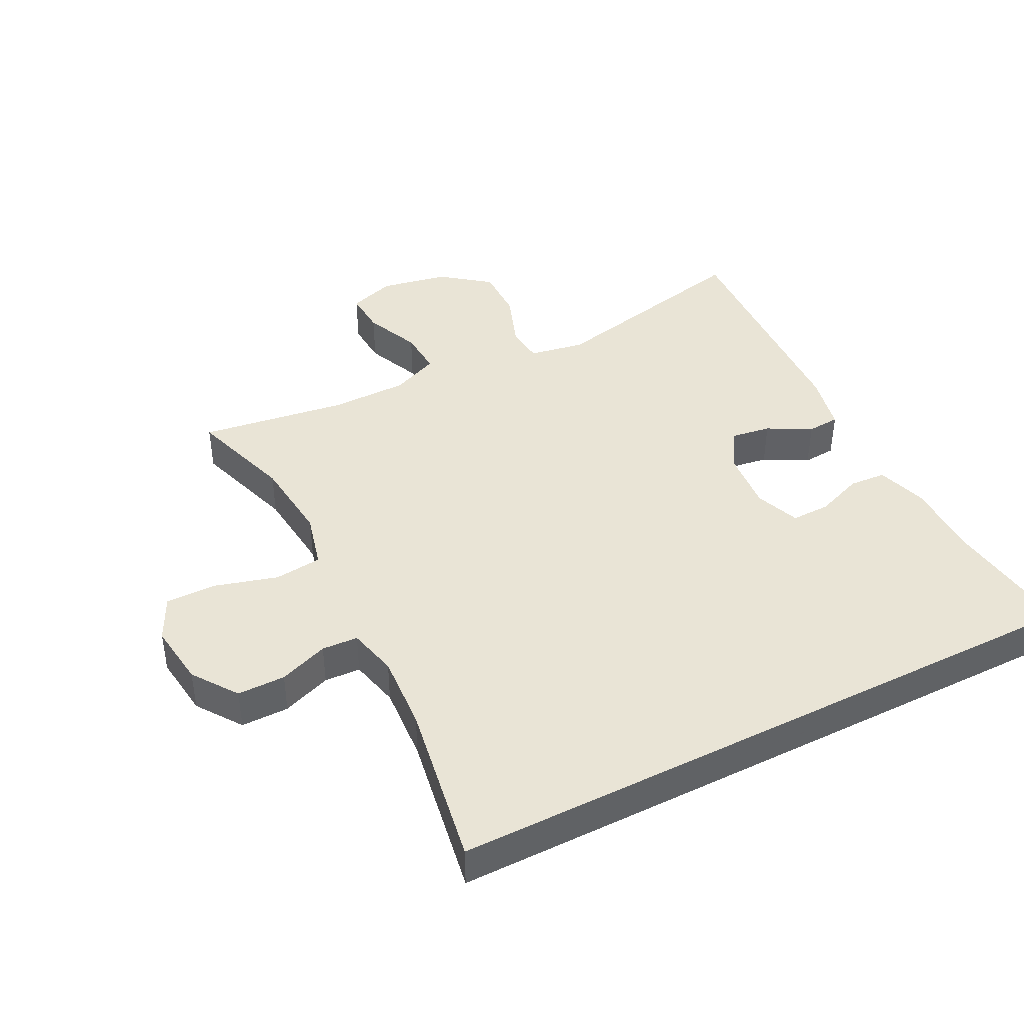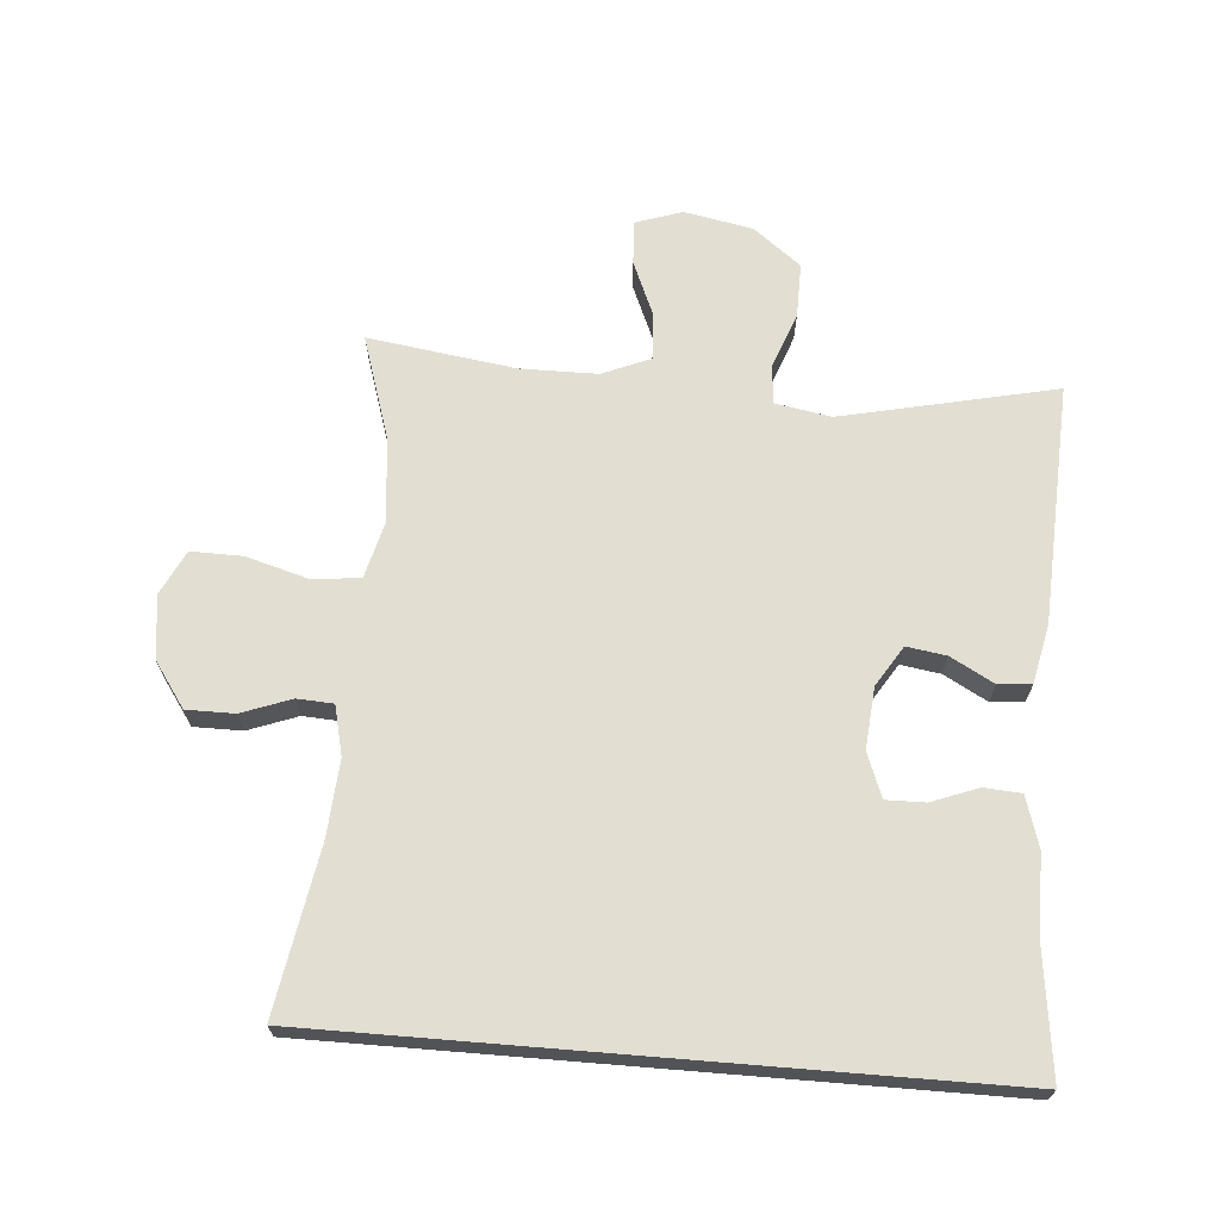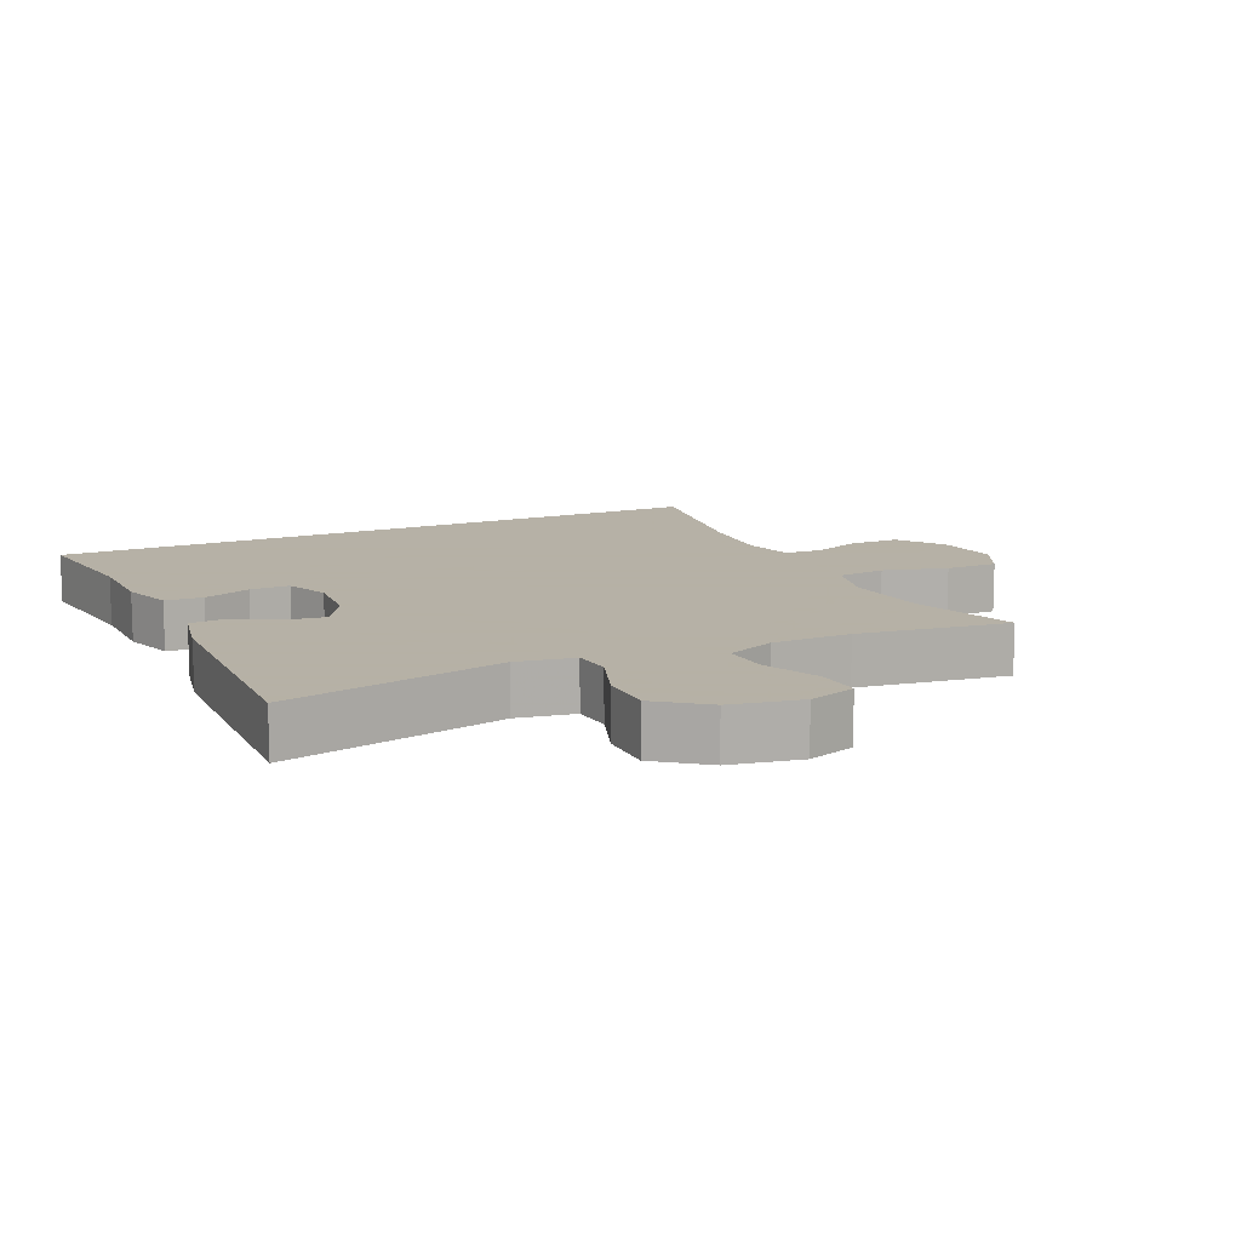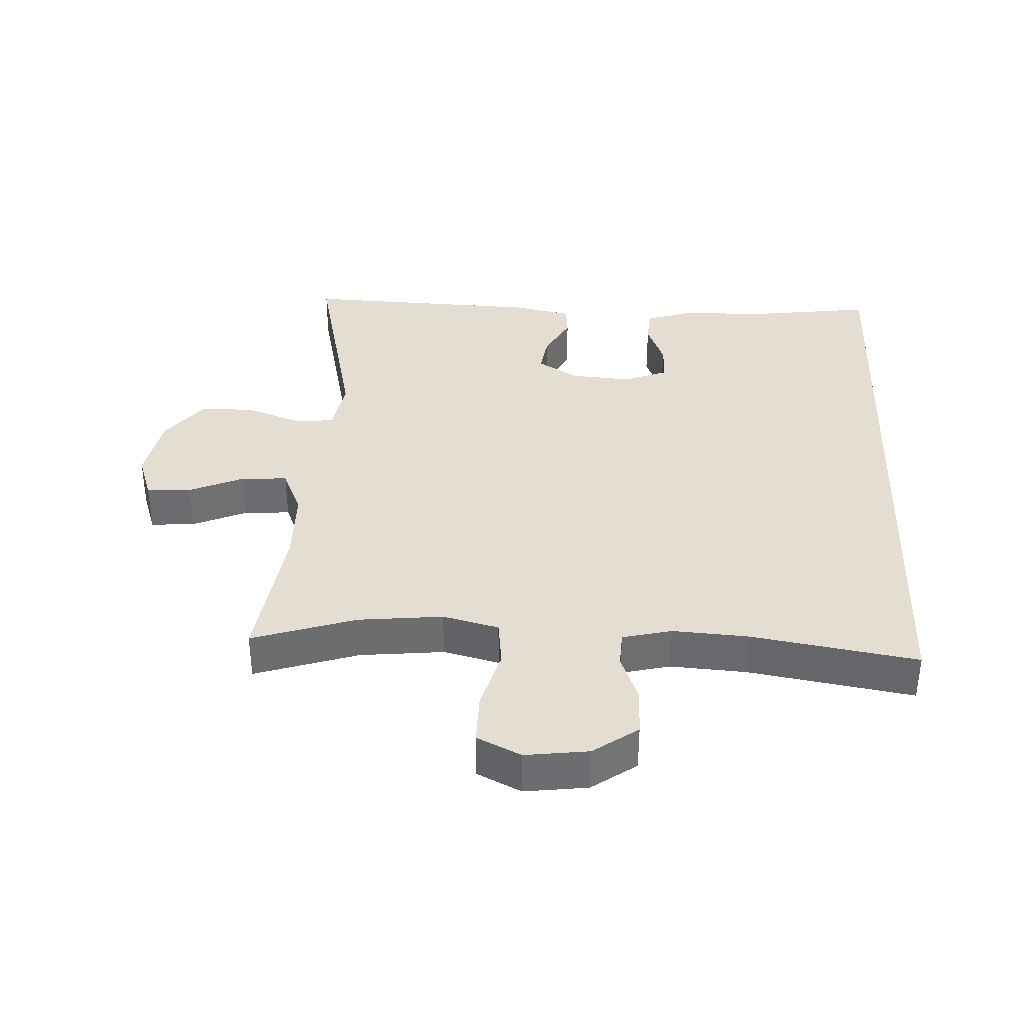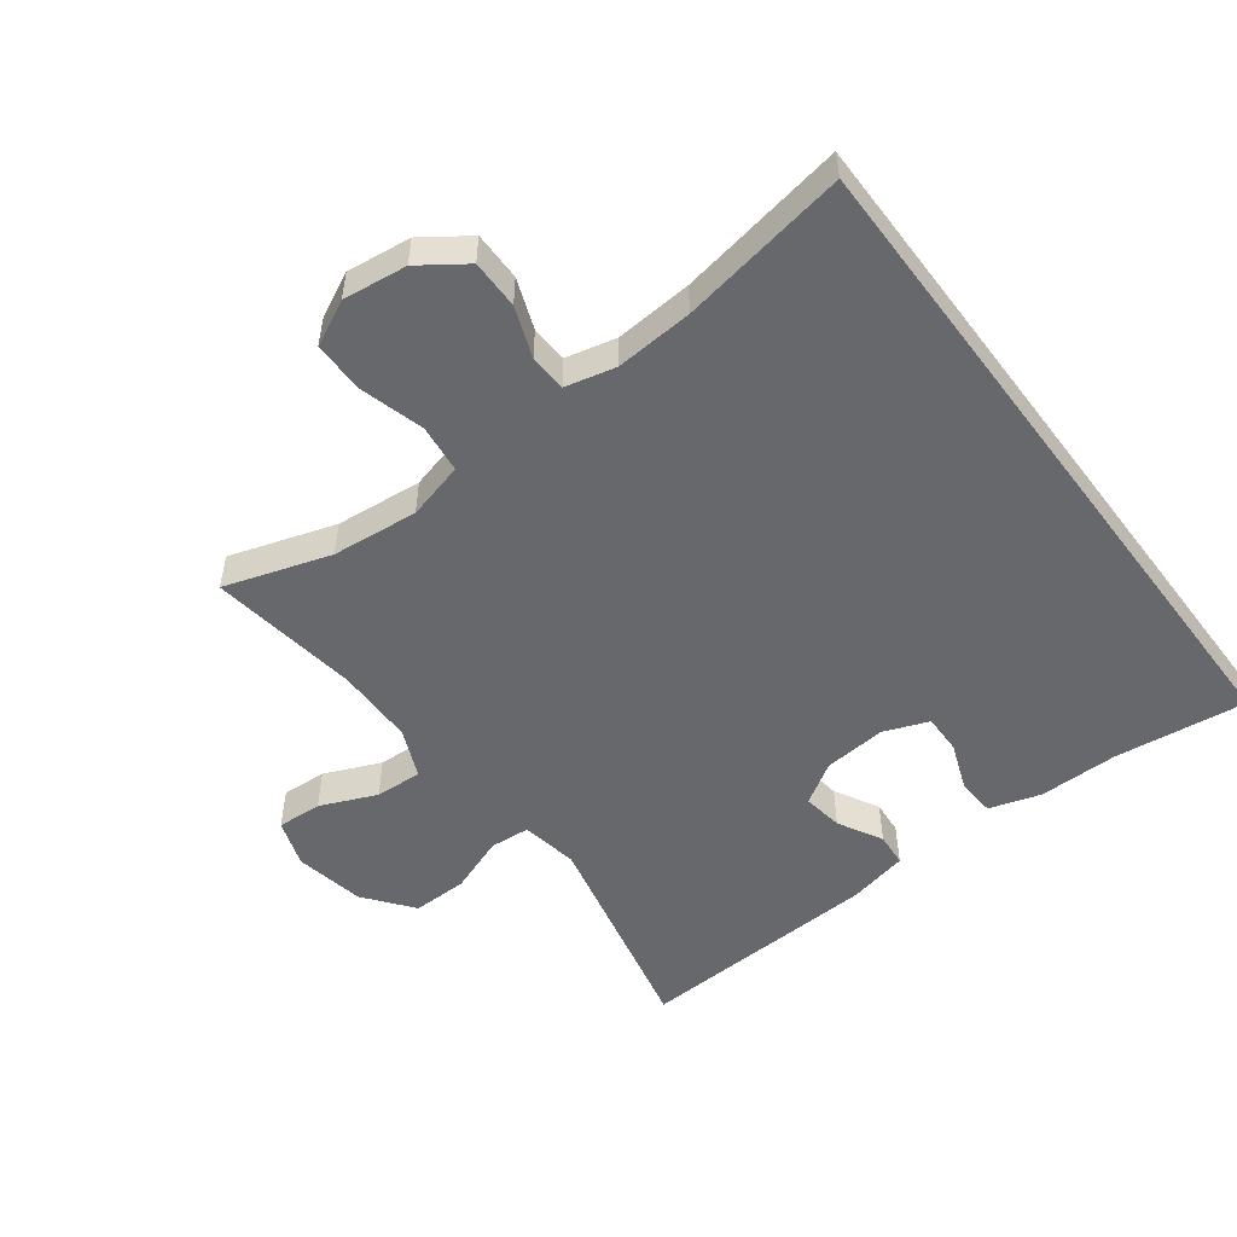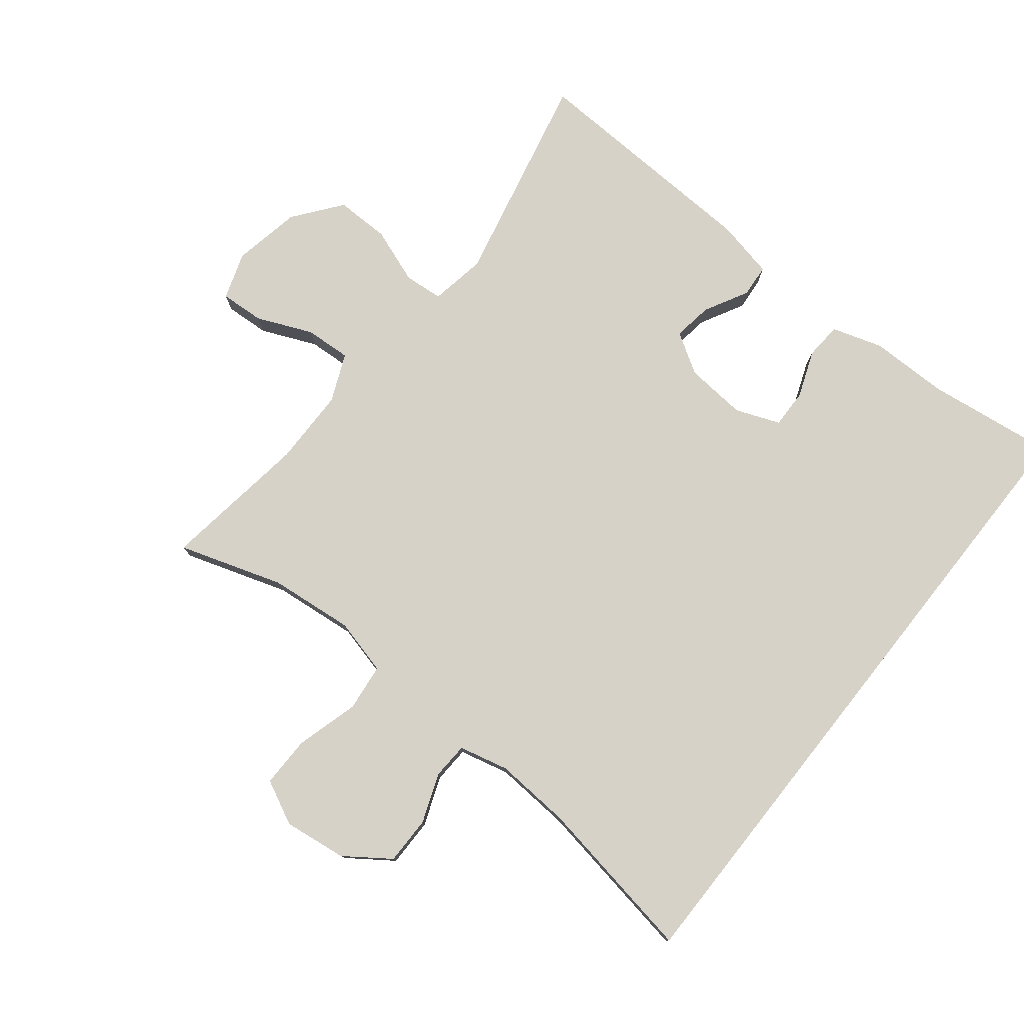
<metadata>
{"format":"obj","ext":"obj","renderer":"f3d","projection":"perspective","resolution":1024,"background":"white","views":[{"elev":42.4,"azim":63.0,"up":"+Y"},{"elev":67.9,"azim":94.7,"up":"+Y"},{"elev":12.1,"azim":-115.3,"up":"+Y"},{"elev":36.3,"azim":2.5,"up":"+Y"},{"elev":-52.4,"azim":37.0,"up":"+Y"},{"elev":78.0,"azim":38.4,"up":"+Y"}]}
</metadata>
<code>
v 0.5 0.07 -0.504
v 0.304 0.07 -0.479
v 0.186 0.07 -0.479
v 0.109 0.07 -0.455
v 0.105 0.07 -0.399
v 0.132 0.07 -0.328
v 0.133 0.07 -0.269
v 0.066 0.07 -0.243
v -0.027 0.07 -0.251
v -0.088 0.07 -0.289
v -0.079 0.07 -0.349
v -0.043 0.07 -0.415
v -0.047 0.07 -0.465
v -0.136 0.07 -0.484
v -0.5 0.07 -0.5
v -0.428 0.07 -0.175
v -0.443 0.07 -0.09
v -0.502 0.07 -0.085
v -0.587 0.07 -0.116
v -0.669 0.07 -0.117
v -0.725 0.07 -0.045
v -0.745 0.07 0.059
v -0.721 0.07 0.13
v -0.654 0.07 0.126
v -0.57 0.07 0.09
v -0.5 0.07 0.086
v -0.469 0.07 0.159
v -0.468 0.07 0.276
v -0.5 0.07 0.5
v -0.342 0.07 0.449
v -0.213 0.07 0.436
v -0.128 0.07 0.458
v -0.12 0.07 0.53
v -0.147 0.07 0.625
v -0.148 0.07 0.703
v -0.081 0.07 0.736
v 0.015 0.07 0.724
v 0.083 0.07 0.676
v 0.083 0.07 0.603
v 0.055 0.07 0.528
v 0.058 0.07 0.473
v 0.133 0.07 0.455
v 0.249 0.07 0.463
v 0.5 0.07 0.506
v 0.5 0 -0.504
v 0.304 0 -0.479
v 0.186 0 -0.479
v 0.109 0 -0.455
v 0.105 0 -0.399
v 0.132 0 -0.328
v 0.133 0 -0.269
v 0.066 0 -0.243
v -0.027 0 -0.251
v -0.088 0 -0.289
v -0.079 0 -0.349
v -0.043 0 -0.415
v -0.047 0 -0.465
v -0.136 0 -0.484
v -0.5 0 -0.5
v -0.428 0 -0.175
v -0.443 0 -0.09
v -0.502 0 -0.085
v -0.587 0 -0.116
v -0.669 0 -0.117
v -0.725 0 -0.045
v -0.745 0 0.059
v -0.721 0 0.13
v -0.654 0 0.126
v -0.57 0 0.09
v -0.5 0 0.086
v -0.469 0 0.159
v -0.468 0 0.276
v -0.5 0 0.5
v -0.342 0 0.449
v -0.213 0 0.436
v -0.128 0 0.458
v -0.12 0 0.53
v -0.147 0 0.625
v -0.148 0 0.703
v -0.081 0 0.736
v 0.015 0 0.724
v 0.083 0 0.676
v 0.083 0 0.603
v 0.055 0 0.528
v 0.058 0 0.473
v 0.133 0 0.455
v 0.249 0 0.463
v 0.5 0 0.506
f 43 44 1 2
f 42 43 2 3
f 41 42 3
f 37 38 39 40
f 37 40 41
f 33 34 35 36
f 32 33 36 37
f 28 29 30
f 27 28 30 31
f 26 27 31 32
f 22 23 24 25
f 22 25 26
f 21 22 26
f 18 19 20 21
f 17 18 21 26
f 13 14 15 16
f 11 12 13 16
f 10 11 16 17
f 9 10 17 26
f 3 4 5 6
f 3 6 7
f 41 3 7
f 32 37 41 7
f 8 9 26 32
f 7 8 32
f 46 45 88 87
f 47 46 87 86
f 47 86 85
f 84 83 82 81
f 85 84 81
f 80 79 78 77
f 81 80 77 76
f 74 73 72
f 75 74 72 71
f 76 75 71 70
f 69 68 67 66
f 70 69 66
f 70 66 65
f 65 64 63 62
f 70 65 62 61
f 60 59 58 57
f 60 57 56 55
f 61 60 55 54
f 70 61 54 53
f 50 49 48 47
f 51 50 47
f 51 47 85
f 51 85 81 76
f 76 70 53 52
f 76 52 51
f 1 45 46 2
f 2 46 47 3
f 3 47 48 4
f 4 48 49 5
f 5 49 50 6
f 6 50 51 7
f 7 51 52 8
f 8 52 53 9
f 9 53 54 10
f 10 54 55 11
f 11 55 56 12
f 12 56 57 13
f 13 57 58 14
f 14 58 59 15
f 15 59 60 16
f 16 60 61 17
f 17 61 62 18
f 18 62 63 19
f 19 63 64 20
f 20 64 65 21
f 21 65 66 22
f 22 66 67 23
f 23 67 68 24
f 24 68 69 25
f 25 69 70 26
f 26 70 71 27
f 27 71 72 28
f 28 72 73 29
f 29 73 74 30
f 30 74 75 31
f 31 75 76 32
f 32 76 77 33
f 33 77 78 34
f 34 78 79 35
f 35 79 80 36
f 36 80 81 37
f 37 81 82 38
f 38 82 83 39
f 39 83 84 40
f 40 84 85 41
f 41 85 86 42
f 42 86 87 43
f 43 87 88 44
f 44 88 45 1

</code>
